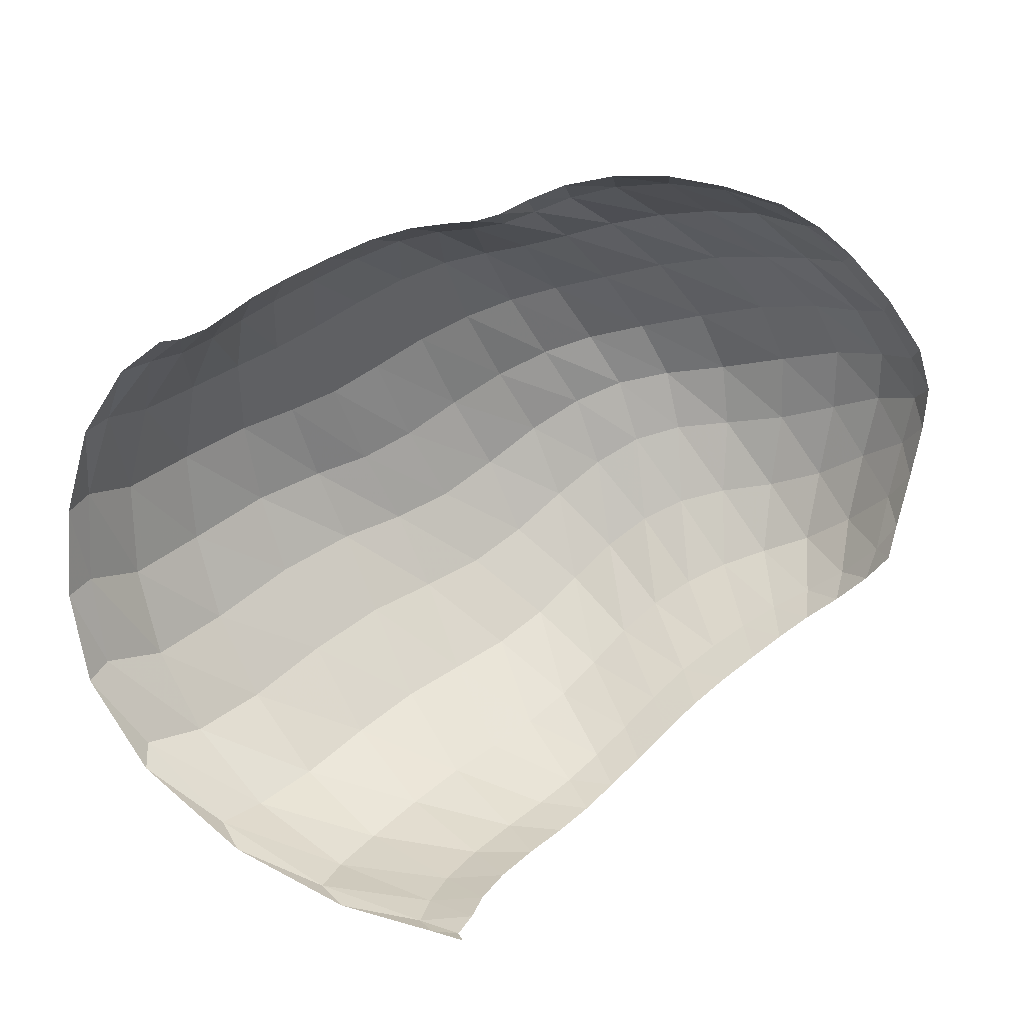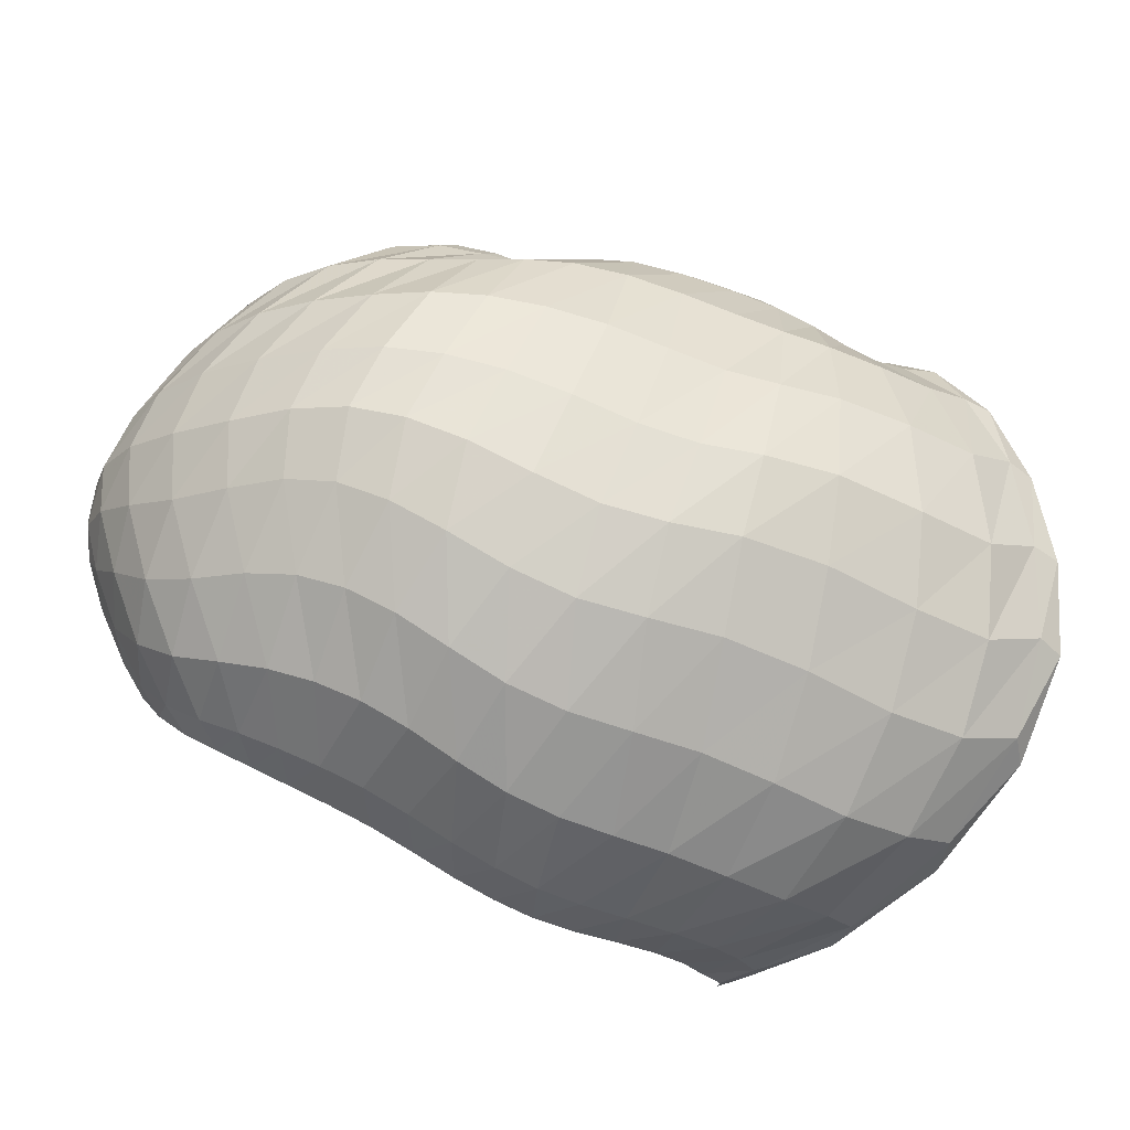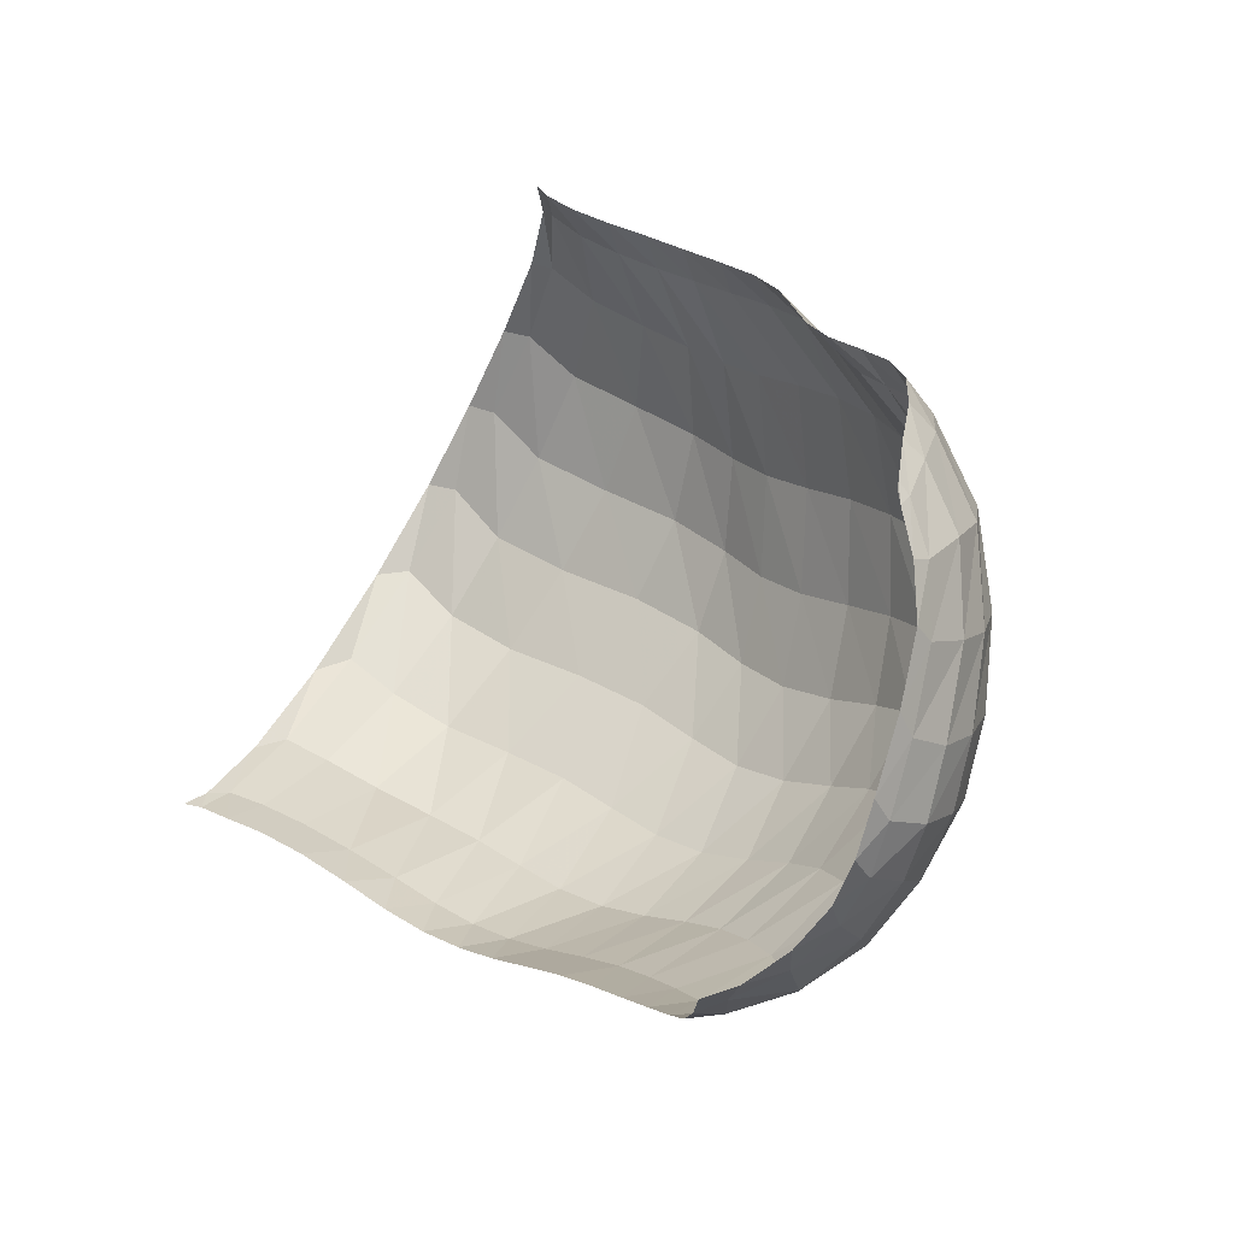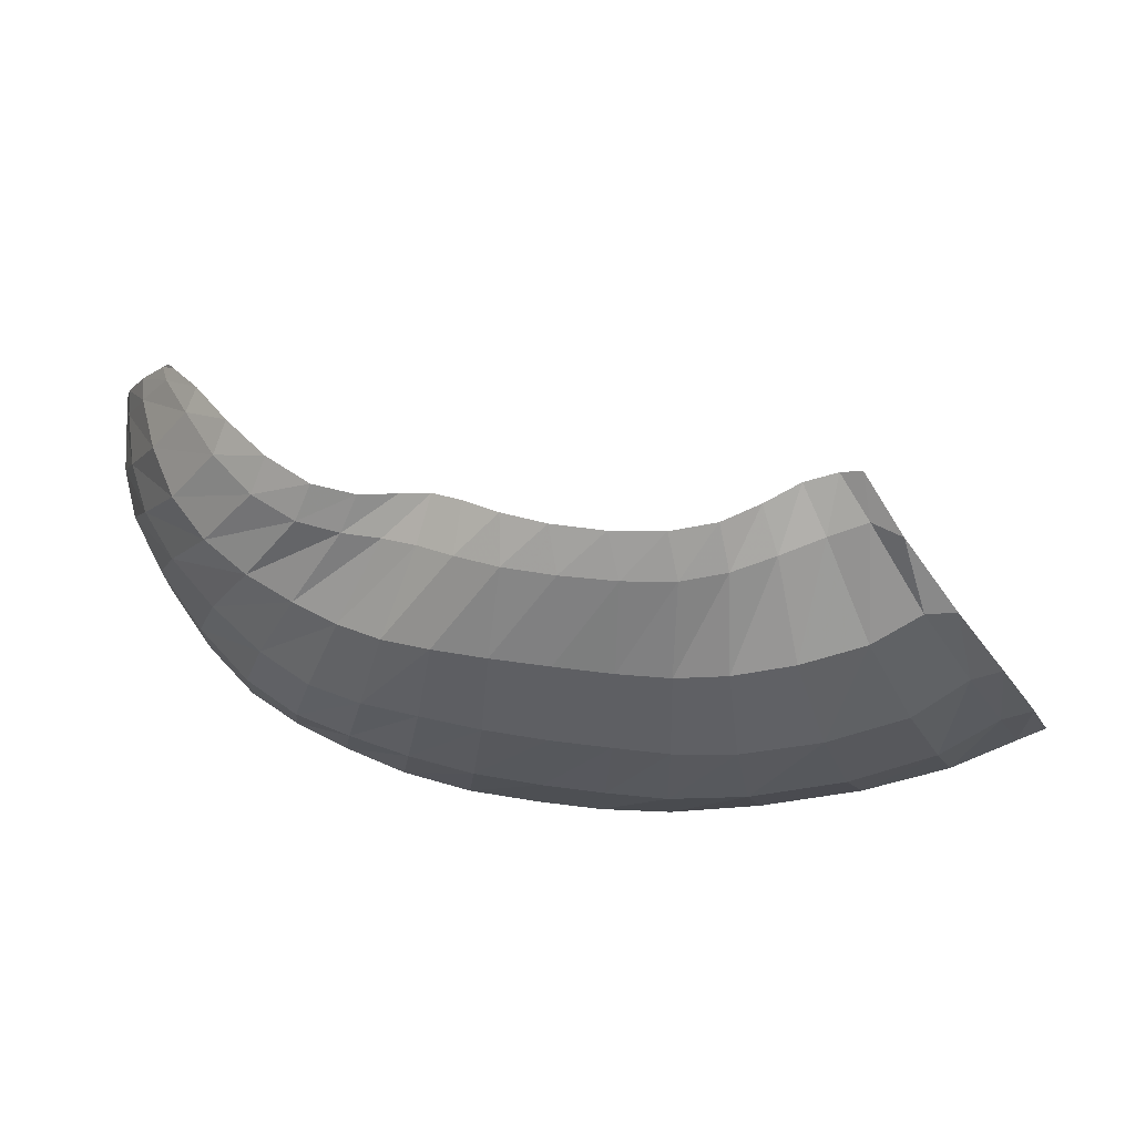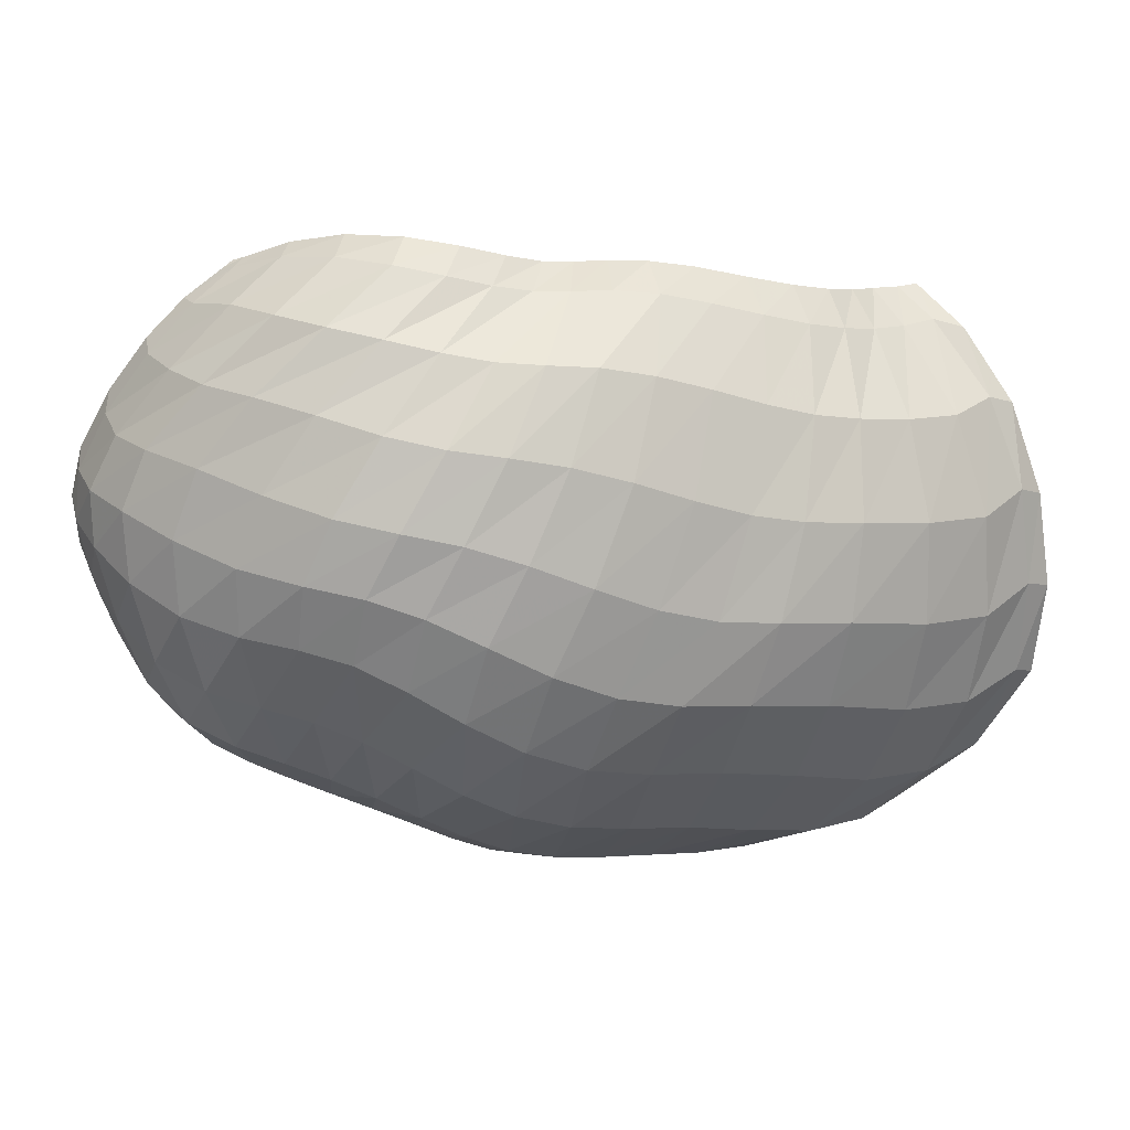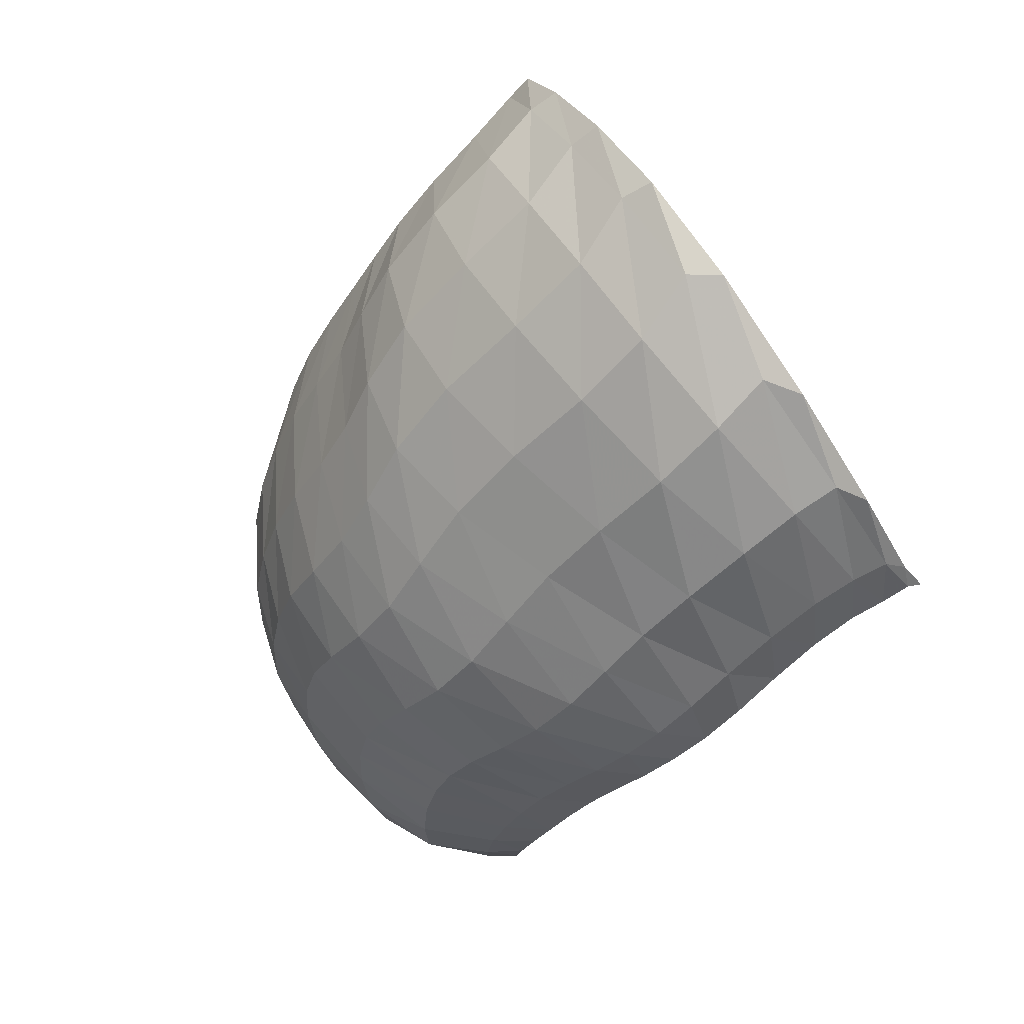
<metadata>
{"format":"obj","ext":"obj","renderer":"f3d","projection":"perspective","resolution":1024,"background":"white","views":[{"elev":45.0,"azim":-40.6,"up":"+Y"},{"elev":-50.8,"azim":154.6,"up":"+Y"},{"elev":31.7,"azim":43.4,"up":"+Y"},{"elev":-44.1,"azim":-171.8,"up":"+Z"},{"elev":-5.2,"azim":149.7,"up":"+Y"},{"elev":-52.5,"azim":-127.3,"up":"+Y"}]}
</metadata>
<code>
v 145.6 44.01 196.5
v 153.8 40.41 190.2
v 171.6 34.32 182.1
v 196.9 28.4 177.8
v 219.6 27.46 174.9
v 241.6 33.61 174
v 264.2 41.22 175
v 283.4 48.36 178.1
v 299.7 58.58 184.4
v 310.6 75.07 192.3
v 130.7 36.66 162.5
v 141.2 30.16 147.5
v 173.3 24.95 140.9
v 204.5 24.3 139.4
v 232.5 26.42 139.1
v 258.4 34.9 137.6
v 281.2 44.47 141.7
v 302.1 52.61 152.7
v 318.7 68.58 170
v 327 91.53 183.3
v 110.6 53.83 100.8
v 132.7 46.89 93.82
v 177.4 45.47 89.9
v 219 45.73 91.5
v 252.2 50.72 95.25
v 281.2 64.62 99.33
v 303.5 74.41 111.4
v 323.8 83.01 135.2
v 336.4 101 160.6
v 336.7 115.5 177.4
v 113.8 94.45 67.1
v 137 85.4 63.72
v 182.9 81.89 59.11
v 217.4 81.27 64.68
v 248.7 87.88 69.01
v 278.3 96.86 77.11
v 303.8 103.3 92.85
v 325.6 116.6 120.8
v 335.6 127.3 148.5
v 333.1 140.4 161.2
v 131.4 139.5 59.41
v 151.4 134.3 56.99
v 182.9 130.7 54.99
v 208.4 132.4 57.35
v 236.7 137.2 61.35
v 261.6 138.7 69.05
v 282.6 141.6 80.98
v 303.7 148.3 97.78
v 317 156.6 122.8
v 320.8 161.5 143.2
v 149.3 170.8 74.69
v 162.5 168.4 75.59
v 181.2 165 69.33
v 205.7 165.6 69.68
v 229.3 168 76.35
v 244.9 167.7 85.07
v 262.1 167.7 87.16
v 283.3 172 98.57
v 301.8 173.6 123.4
v 311 170.6 136.6
v 147.1 41.67 192.7
v 142.4 40.92 187.1
v 161.1 37.6 185.9
v 143.3 38.21 180.9
v 150.5 35.42 176.2
v 184.3 31.04 179.4
v 160.2 31.93 171.5
v 173.4 28.8 168.1
v 208.5 27 176.2
v 187.8 26.57 166.1
v 200.9 24.98 164.9
v 230.5 29.88 174.3
v 212.9 24.51 163.8
v 224.6 25.91 163
v 253.1 37.57 174.1
v 236.3 28.99 162.4
v 248.1 32.96 161.9
v 274.2 44.75 176.5
v 259.9 37.03 162.1
v 270.9 40.85 163.5
v 292.1 52.68 180.5
v 280.8 44.6 165.7
v 290.5 48.59 168.8
v 306.2 66.77 188.9
v 299.5 53.56 173.4
v 307 61.14 179.4
v 313 72.33 186
v 318 80.33 188
v 131.4 34.6 152.5
v 118.7 40.42 131.1
v 155.9 26.48 143.5
v 121.1 40.14 120.7
v 135.1 34.19 118.2
v 189.9 24.66 139.6
v 153.9 31.12 116
v 174.6 31.52 113.9
v 218.6 24.56 139.5
v 194.1 32.41 113.1
v 211.8 32.23 113.8
v 245.7 30.1 138.1
v 228.2 32.72 115
v 243.6 35.51 115.4
v 270.3 39.89 138.7
v 258.2 40.69 115.2
v 271.5 47.22 116.1
v 291.7 48.44 146.2
v 283.2 53.36 119.1
v 293.8 58.05 124.2
v 311.4 58.55 161
v 304.3 61.52 131.7
v 314.3 65.55 142.1
v 323.5 82.1 179.3
v 323 72.97 153.2
v 329.2 84.09 163.8
v 332 95.62 174.9
v 333.6 104.1 179.8
v 116 54.12 93.73
v 109.3 72.93 79.13
v 153.7 44.42 92.15
v 116.9 72.92 76.22
v 133.4 64.39 76.31
v 199.9 46.15 89.54
v 155.5 61.88 73.7
v 180.9 62.39 71.43
v 235.9 46.66 93.9
v 203.3 62.14 72.14
v 220.9 61.68 75.38
v 267.7 57.33 96.48
v 237 63.35 78.36
v 253.5 67.94 80.08
v 292.9 70.7 104.2
v 269.2 74.48 82.57
v 283 80.77 86.97
v 314 77.62 122.1
v 295.3 85.24 92.97
v 306.9 88.47 101.8
v 331.7 91.61 148.2
v 318.1 93.03 114.6
v 328.1 100.4 129.4
v 337 108.8 172.7
v 335.4 108.3 143.9
v 338.8 114.6 157.6
v 337.9 120.9 168.8
v 336.4 127.3 172.1
v 121.9 94.34 65.36
v 121.6 117.1 60.72
v 159 82.4 60.5
v 129.3 117.4 58.7
v 143.3 109.3 55.98
v 202.2 81.23 61.16
v 163.5 106.5 53.38
v 183.5 105.3 53.16
v 232.6 83.53 67.08
v 199.1 104.9 55.41
v 212.6 105.9 58.06
v 264.1 92.8 72.34
v 227.2 108.6 59.85
v 242.4 112.1 62.01
v 291.4 99.63 83.25
v 257.2 115 65.46
v 270.9 116.7 69.72
v 315.5 109.4 106
v 283.5 118.4 75.69
v 295.4 121.9 84.68
v 332.8 122.3 135.6
v 306.8 127.3 95.99
v 317 132.4 108.6
v 334.8 133.9 158.9
v 324.3 136.7 121.7
v 327.8 141.8 134
v 328.7 147.5 146.4
v 327.6 152.3 149.9
v 138.9 140.2 59.22
v 141.9 158.7 65.29
v 167.6 131.8 55.33
v 148.8 160.7 68.89
v 158.5 157.9 68.48
v 195.7 130.7 55.89
v 169.4 155.8 66.4
v 180.3 154.4 64.07
v 222.5 134.9 59.1
v 191.6 154.2 63.08
v 204.4 155.3 63.96
v 249.9 138.5 64.65
v 218.1 157 65.92
v 230.7 158.5 68.84
v 272 139.3 74.59
v 241.2 159.1 73.26
v 249.8 158.8 78.07
v 293.5 144.7 88.32
v 258 158.6 81.62
v 267.4 159.2 83.98
v 311.7 152.3 109.3
v 277.9 161.1 87.44
v 288.3 163.9 94.78
v 320.6 159.2 137.8
v 297.6 167 106.3
v 305.3 168.9 120.2
v 311.8 168.2 133.6
v 313 168.6 138.1
v 154.3 169.8 76.07
v 171.6 166.4 72.3
v 192.6 164.7 68.5
v 218.6 167 72.27
v 237.8 168.2 81.29
v 252.6 167.2 86.54
v 272.7 169.4 90.42
v 293.2 173.8 110.4
v 309.2 171.1 134.1
g foo
f 61 1 62
f 62 11 64
f 64 2 61
f 61 62 64
f 11 89 64
f 12 65 89
f 2 64 65
f 65 64 89
f 63 2 65
f 65 12 67
f 67 3 63
f 63 65 67
f 12 91 67
f 13 68 91
f 3 67 68
f 68 67 91
f 66 3 68
f 68 13 70
f 70 4 66
f 66 68 70
f 13 94 70
f 14 71 94
f 4 70 71
f 71 70 94
f 69 4 71
f 71 14 73
f 73 5 69
f 69 71 73
f 14 97 73
f 15 74 97
f 5 73 74
f 74 73 97
f 72 5 74
f 74 15 76
f 76 6 72
f 72 74 76
f 15 100 76
f 16 77 100
f 6 76 77
f 77 76 100
f 75 6 77
f 77 16 79
f 79 7 75
f 75 77 79
f 16 103 79
f 17 80 103
f 7 79 80
f 80 79 103
f 78 7 80
f 80 17 82
f 82 8 78
f 78 80 82
f 17 106 82
f 18 83 106
f 8 82 83
f 83 82 106
f 81 8 83
f 83 18 85
f 85 9 81
f 81 83 85
f 18 109 85
f 19 86 109
f 9 85 86
f 86 85 109
f 84 9 86
f 86 19 87
f 87 10 84
f 84 86 87
f 19 112 87
f 20 88 112
f 10 87 88
f 88 87 112
f 89 11 90
f 90 21 92
f 92 12 89
f 89 90 92
f 21 117 92
f 22 93 117
f 12 92 93
f 93 92 117
f 91 12 93
f 93 22 95
f 95 13 91
f 91 93 95
f 22 119 95
f 23 96 119
f 13 95 96
f 96 95 119
f 94 13 96
f 96 23 98
f 98 14 94
f 94 96 98
f 23 122 98
f 24 99 122
f 14 98 99
f 99 98 122
f 97 14 99
f 99 24 101
f 101 15 97
f 97 99 101
f 24 125 101
f 25 102 125
f 15 101 102
f 102 101 125
f 100 15 102
f 102 25 104
f 104 16 100
f 100 102 104
f 25 128 104
f 26 105 128
f 16 104 105
f 105 104 128
f 103 16 105
f 105 26 107
f 107 17 103
f 103 105 107
f 26 131 107
f 27 108 131
f 17 107 108
f 108 107 131
f 106 17 108
f 108 27 110
f 110 18 106
f 106 108 110
f 27 134 110
f 28 111 134
f 18 110 111
f 111 110 134
f 109 18 111
f 111 28 113
f 113 19 109
f 109 111 113
f 28 137 113
f 29 114 137
f 19 113 114
f 114 113 137
f 112 19 114
f 114 29 115
f 115 20 112
f 112 114 115
f 29 140 115
f 30 116 140
f 20 115 116
f 116 115 140
f 117 21 118
f 118 31 120
f 120 22 117
f 117 118 120
f 31 145 120
f 32 121 145
f 22 120 121
f 121 120 145
f 119 22 121
f 121 32 123
f 123 23 119
f 119 121 123
f 32 147 123
f 33 124 147
f 23 123 124
f 124 123 147
f 122 23 124
f 124 33 126
f 126 24 122
f 122 124 126
f 33 150 126
f 34 127 150
f 24 126 127
f 127 126 150
f 125 24 127
f 127 34 129
f 129 25 125
f 125 127 129
f 34 153 129
f 35 130 153
f 25 129 130
f 130 129 153
f 128 25 130
f 130 35 132
f 132 26 128
f 128 130 132
f 35 156 132
f 36 133 156
f 26 132 133
f 133 132 156
f 131 26 133
f 133 36 135
f 135 27 131
f 131 133 135
f 36 159 135
f 37 136 159
f 27 135 136
f 136 135 159
f 134 27 136
f 136 37 138
f 138 28 134
f 134 136 138
f 37 162 138
f 38 139 162
f 28 138 139
f 139 138 162
f 137 28 139
f 139 38 141
f 141 29 137
f 137 139 141
f 38 165 141
f 39 142 165
f 29 141 142
f 142 141 165
f 140 29 142
f 142 39 143
f 143 30 140
f 140 142 143
f 39 168 143
f 40 144 168
f 30 143 144
f 144 143 168
f 145 31 146
f 146 41 148
f 148 32 145
f 145 146 148
f 41 173 148
f 42 149 173
f 32 148 149
f 149 148 173
f 147 32 149
f 149 42 151
f 151 33 147
f 147 149 151
f 42 175 151
f 43 152 175
f 33 151 152
f 152 151 175
f 150 33 152
f 152 43 154
f 154 34 150
f 150 152 154
f 43 178 154
f 44 155 178
f 34 154 155
f 155 154 178
f 153 34 155
f 155 44 157
f 157 35 153
f 153 155 157
f 44 181 157
f 45 158 181
f 35 157 158
f 158 157 181
f 156 35 158
f 158 45 160
f 160 36 156
f 156 158 160
f 45 184 160
f 46 161 184
f 36 160 161
f 161 160 184
f 159 36 161
f 161 46 163
f 163 37 159
f 159 161 163
f 46 187 163
f 47 164 187
f 37 163 164
f 164 163 187
f 162 37 164
f 164 47 166
f 166 38 162
f 162 164 166
f 47 190 166
f 48 167 190
f 38 166 167
f 167 166 190
f 165 38 167
f 167 48 169
f 169 39 165
f 165 167 169
f 48 193 169
f 49 170 193
f 39 169 170
f 170 169 193
f 168 39 170
f 170 49 171
f 171 40 168
f 168 170 171
f 49 196 171
f 50 172 196
f 40 171 172
f 172 171 196
f 173 41 174
f 174 51 176
f 176 42 173
f 173 174 176
f 51 201 176
f 52 177 201
f 42 176 177
f 177 176 201
f 175 42 177
f 177 52 179
f 179 43 175
f 175 177 179
f 52 202 179
f 53 180 202
f 43 179 180
f 180 179 202
f 178 43 180
f 180 53 182
f 182 44 178
f 178 180 182
f 53 203 182
f 54 183 203
f 44 182 183
f 183 182 203
f 181 44 183
f 183 54 185
f 185 45 181
f 181 183 185
f 54 204 185
f 55 186 204
f 45 185 186
f 186 185 204
f 184 45 186
f 186 55 188
f 188 46 184
f 184 186 188
f 55 205 188
f 56 189 205
f 46 188 189
f 189 188 205
f 187 46 189
f 189 56 191
f 191 47 187
f 187 189 191
f 56 206 191
f 57 192 206
f 47 191 192
f 192 191 206
f 190 47 192
f 192 57 194
f 194 48 190
f 190 192 194
f 57 207 194
f 58 195 207
f 48 194 195
f 195 194 207
f 193 48 195
f 195 58 197
f 197 49 193
f 193 195 197
f 58 208 197
f 59 198 208
f 49 197 198
f 198 197 208
f 196 49 198
f 198 59 199
f 199 50 196
f 196 198 199
f 59 209 199
f 60 200 209
f 50 199 200
f 200 199 209
g

</code>
